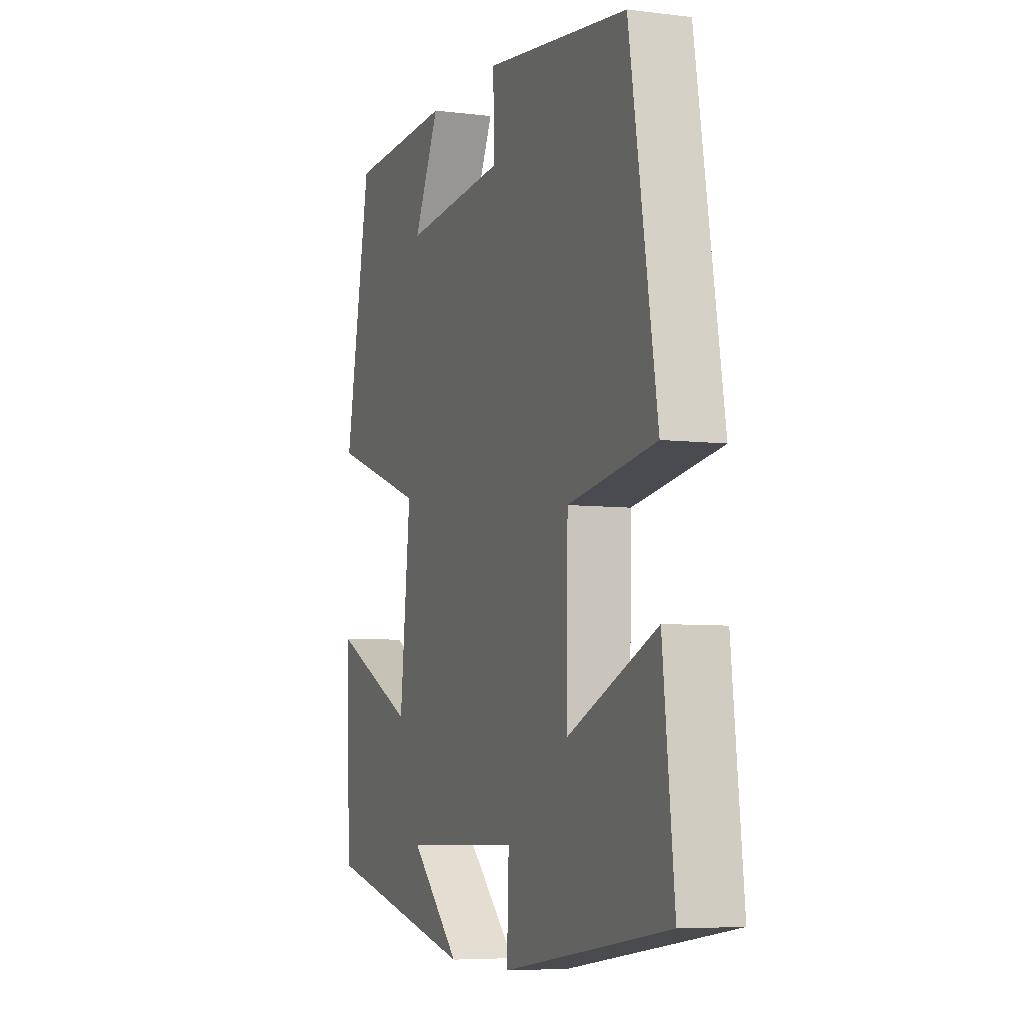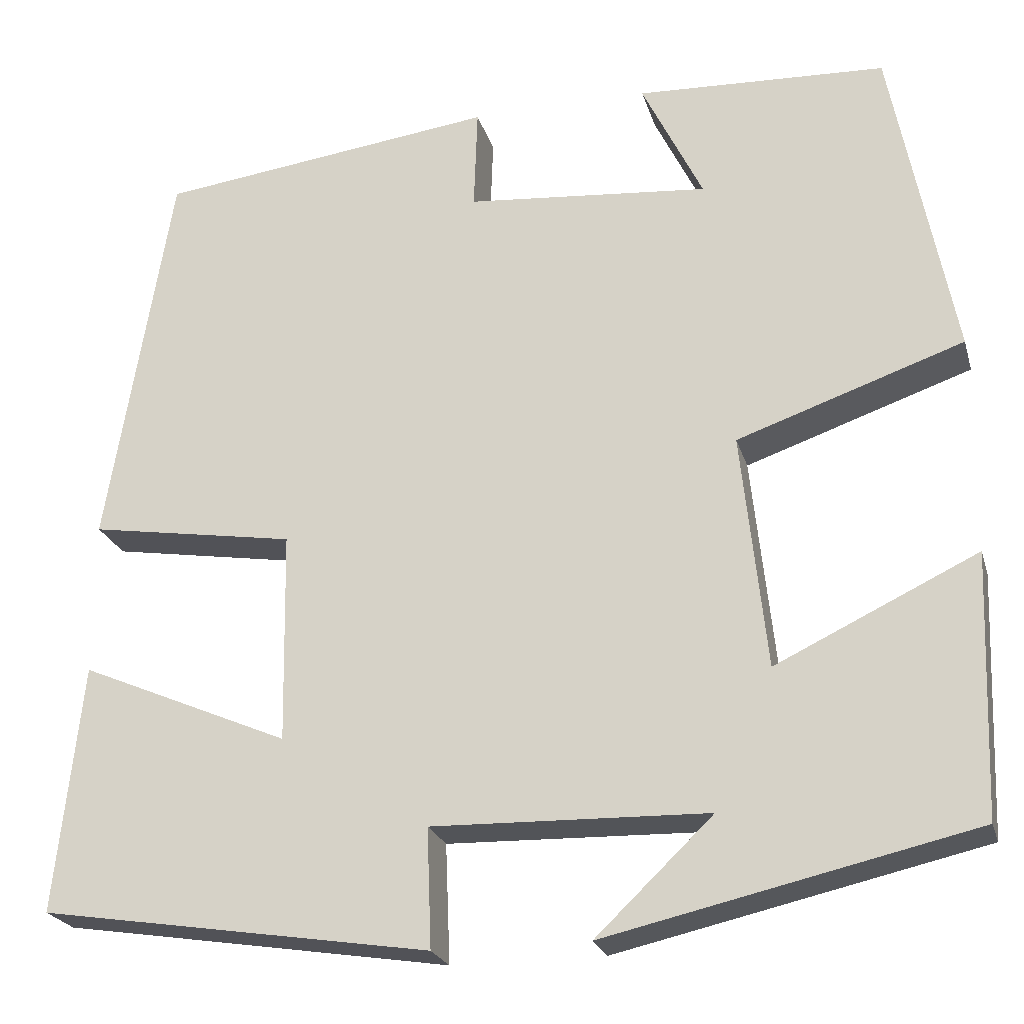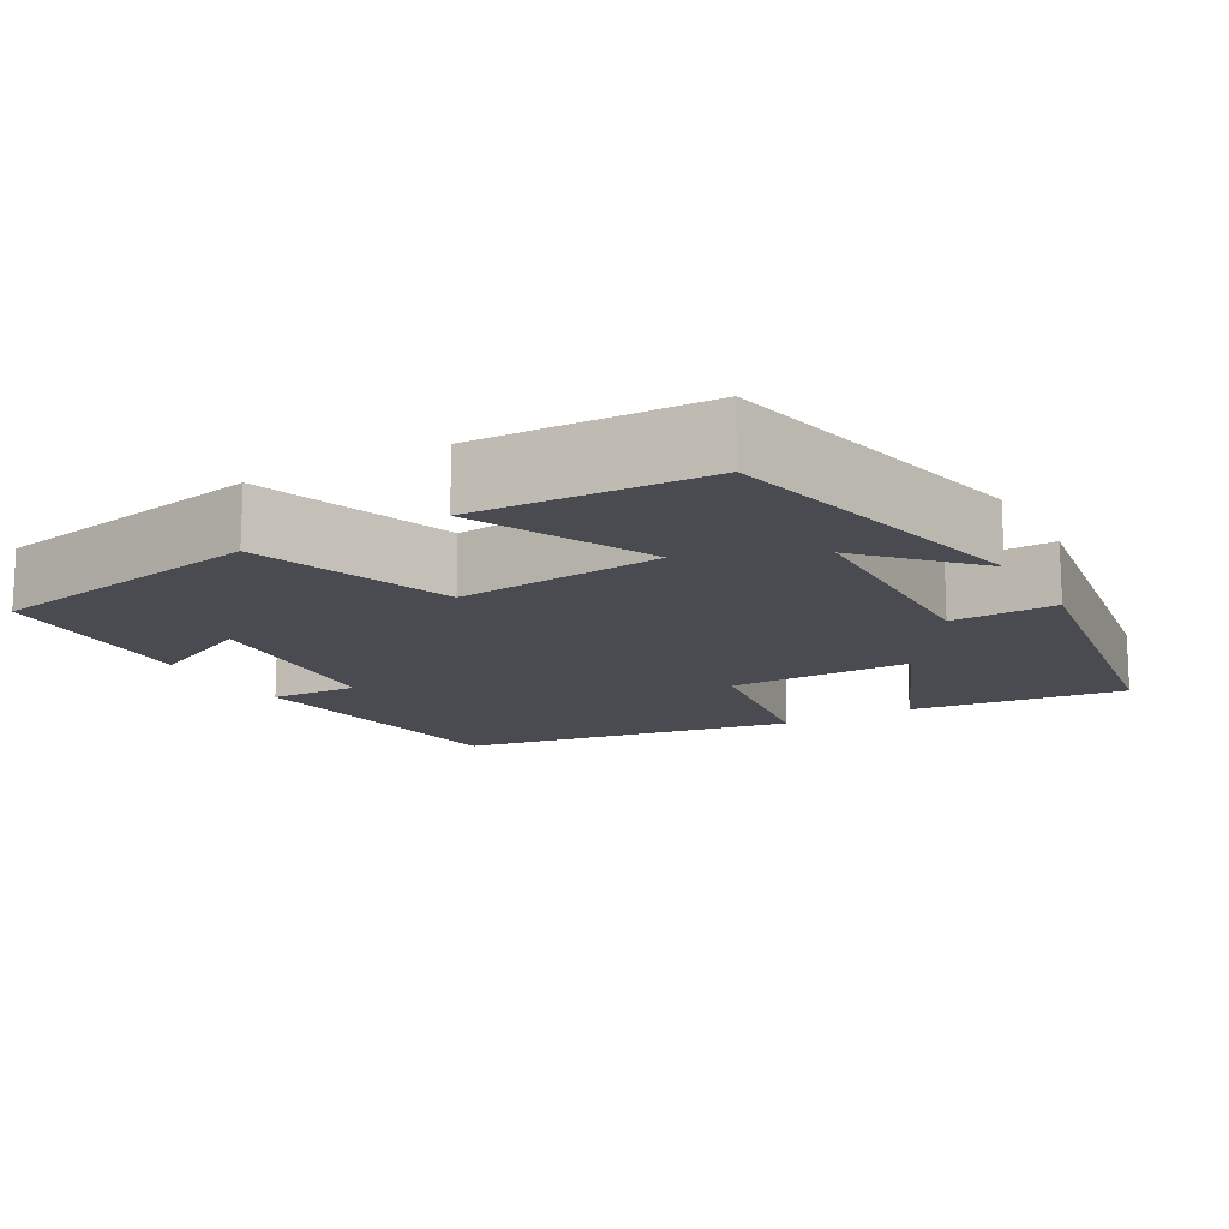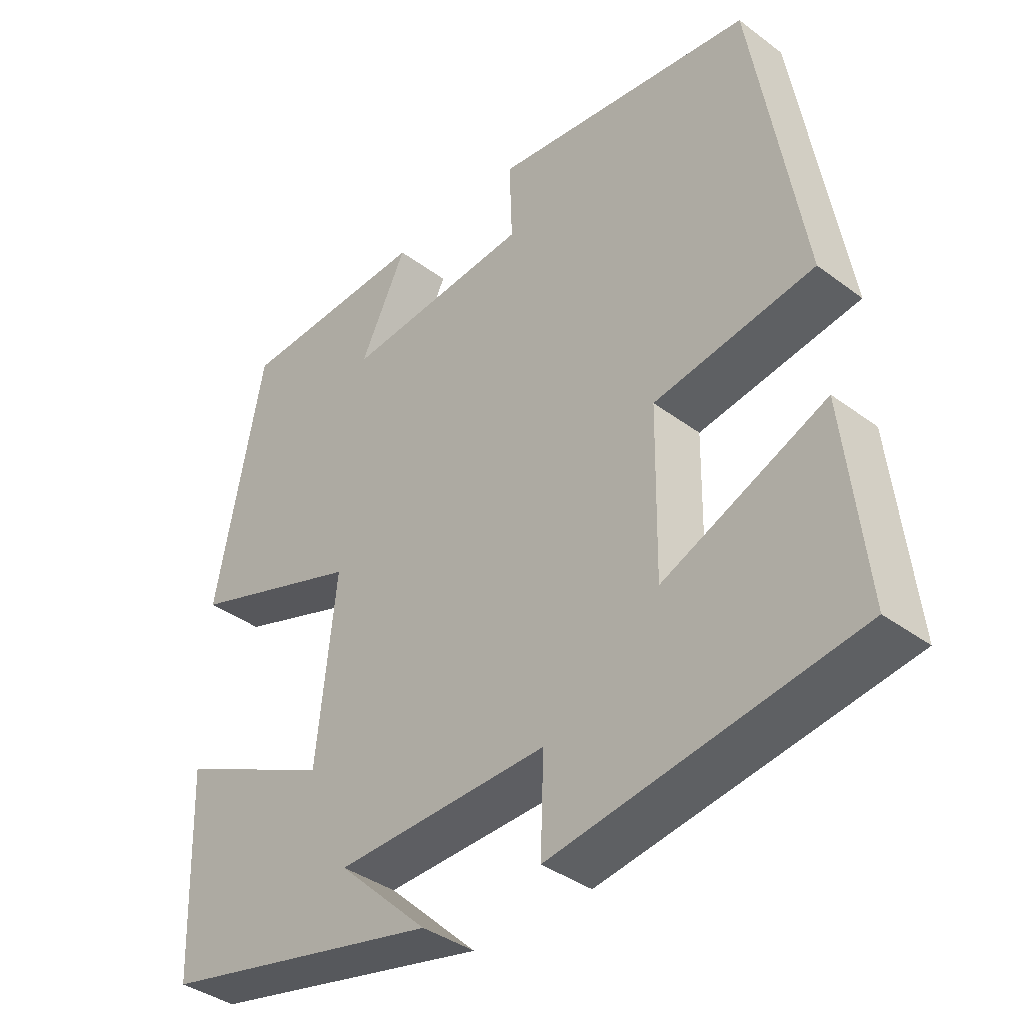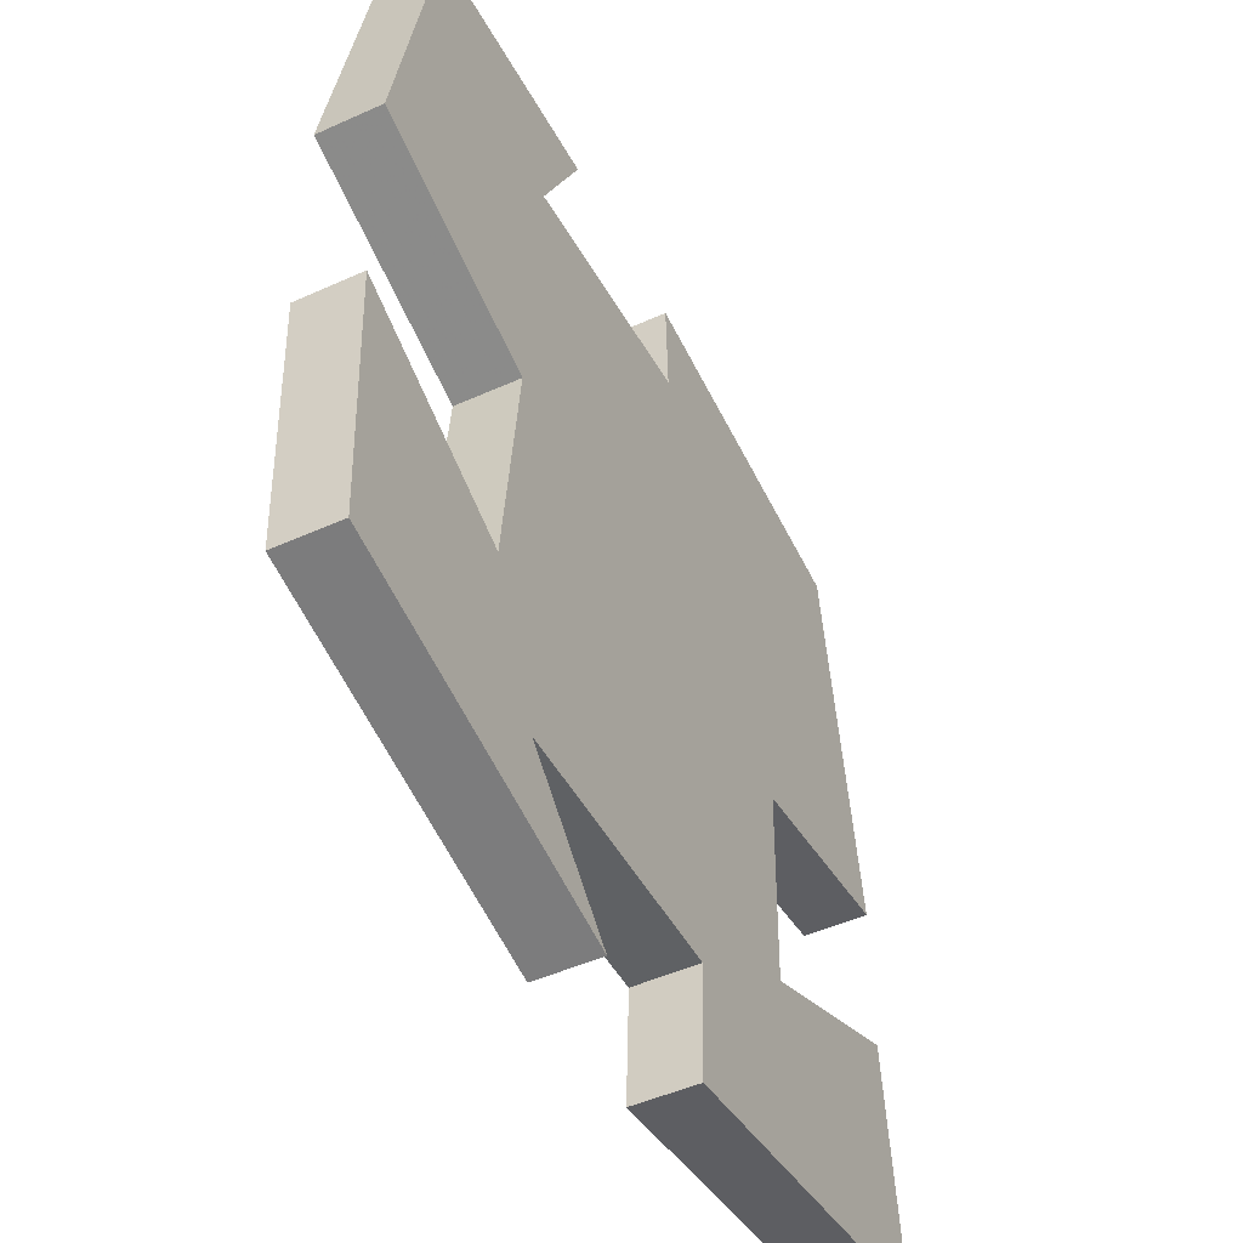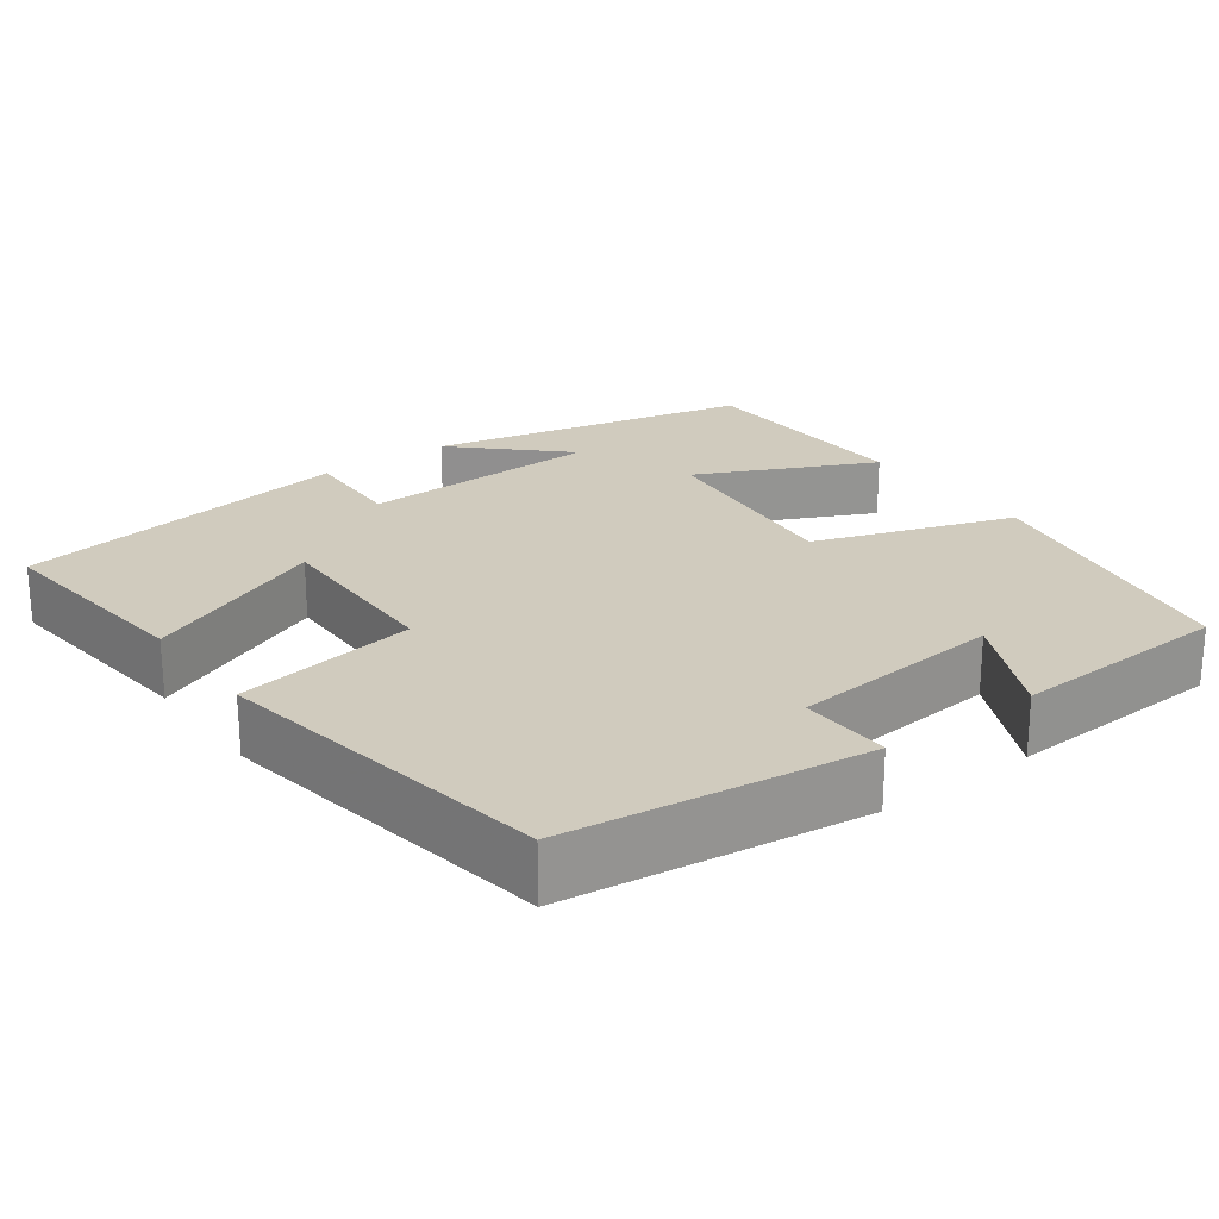
<metadata>
{"format":"obj","ext":"obj","renderer":"f3d","projection":"perspective","resolution":1024,"background":"white","views":[{"elev":-6.2,"azim":-110.6,"up":"+Z"},{"elev":-23.1,"azim":14.9,"up":"+Z"},{"elev":-14.4,"azim":119.4,"up":"+Y"},{"elev":-38.4,"azim":-133.2,"up":"+Z"},{"elev":-48.1,"azim":116.8,"up":"+Z"},{"elev":23.3,"azim":-36.3,"up":"+Y"}]}
</metadata>
<code>
v -0.428 0.07 0.452
v -0.048 0.07 0.5
v -0.052 0.07 0.385
v 0.22 0.07 0.361
v 0.152 0.07 0.5
v 0.431 0.07 0.488
v 0.5 0.07 0.129
v 0.247 0.07 0.042
v 0.275 0.07 -0.222
v 0.5 0.07 -0.115
v 0.489 0.07 -0.407
v 0.079 0.07 -0.5
v 0.21 0.07 -0.375
v -0.098 0.07 -0.367
v -0.093 0.07 -0.5
v -0.53 0.07 -0.432
v -0.5 0.07 -0.155
v -0.265 0.07 -0.256
v -0.269 0.07 -0.02
v -0.5 0.07 0.017
v -0.428 0 0.452
v -0.048 0 0.5
v -0.052 0 0.385
v 0.22 0 0.361
v 0.152 0 0.5
v 0.431 0 0.488
v 0.5 0 0.129
v 0.247 0 0.042
v 0.275 0 -0.222
v 0.5 0 -0.115
v 0.489 0 -0.407
v 0.079 0 -0.5
v 0.21 0 -0.375
v -0.098 0 -0.367
v -0.093 0 -0.5
v -0.53 0 -0.432
v -0.5 0 -0.155
v -0.265 0 -0.256
v -0.269 0 -0.02
v -0.5 0 0.017
f 1 2 3
f 20 1 3
f 19 20 3
f 18 19 3 4
f 16 17 18
f 15 16 18
f 14 15 18
f 13 14 18 4
f 10 11 12 13
f 9 10 13
f 8 9 13
f 8 13 4
f 7 8 4
f 4 5 6 7
f 23 22 21
f 23 21 40
f 23 40 39
f 24 23 39 38
f 38 37 36
f 38 36 35
f 38 35 34
f 24 38 34 33
f 33 32 31 30
f 33 30 29
f 33 29 28
f 24 33 28
f 24 28 27
f 27 26 25 24
f 1 21 22 2
f 2 22 23 3
f 3 23 24 4
f 4 24 25 5
f 5 25 26 6
f 6 26 27 7
f 7 27 28 8
f 8 28 29 9
f 9 29 30 10
f 10 30 31 11
f 11 31 32 12
f 12 32 33 13
f 13 33 34 14
f 14 34 35 15
f 15 35 36 16
f 16 36 37 17
f 17 37 38 18
f 18 38 39 19
f 19 39 40 20
f 20 40 21 1

</code>
